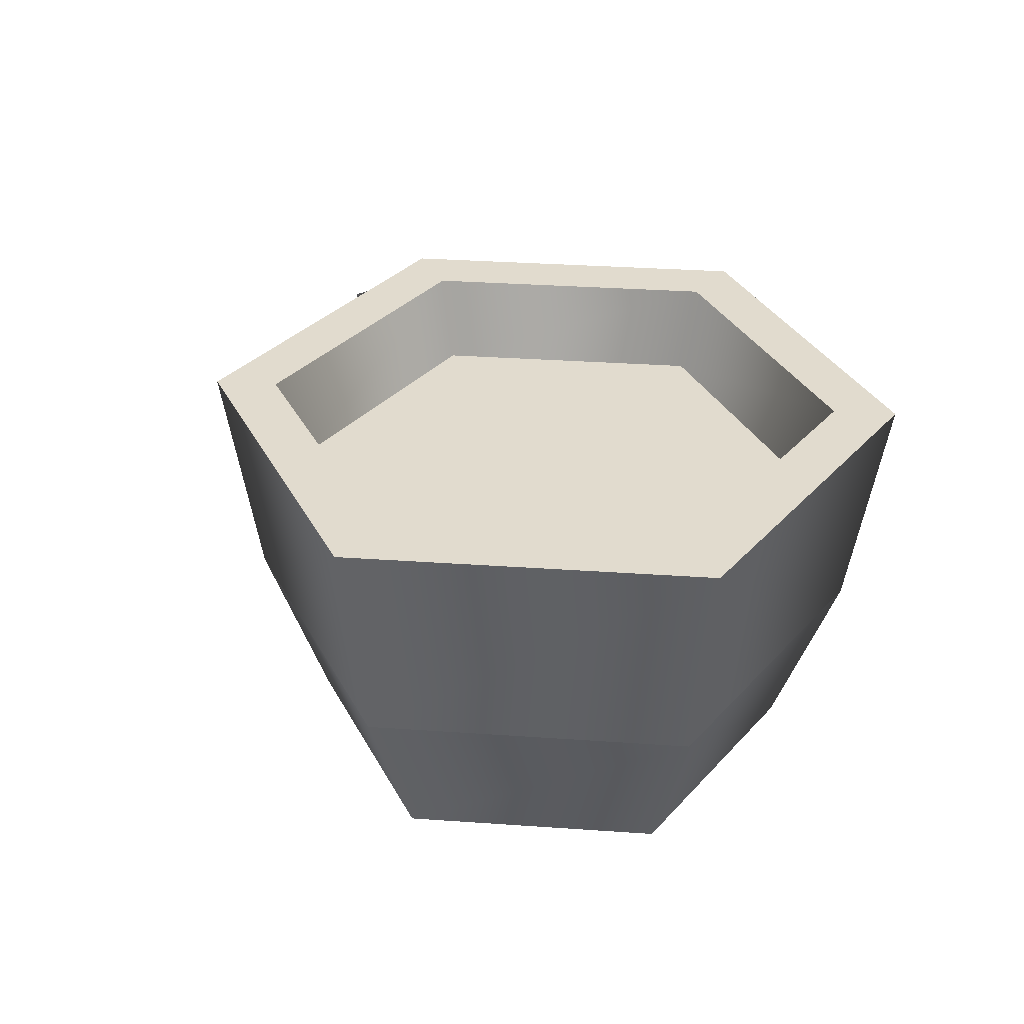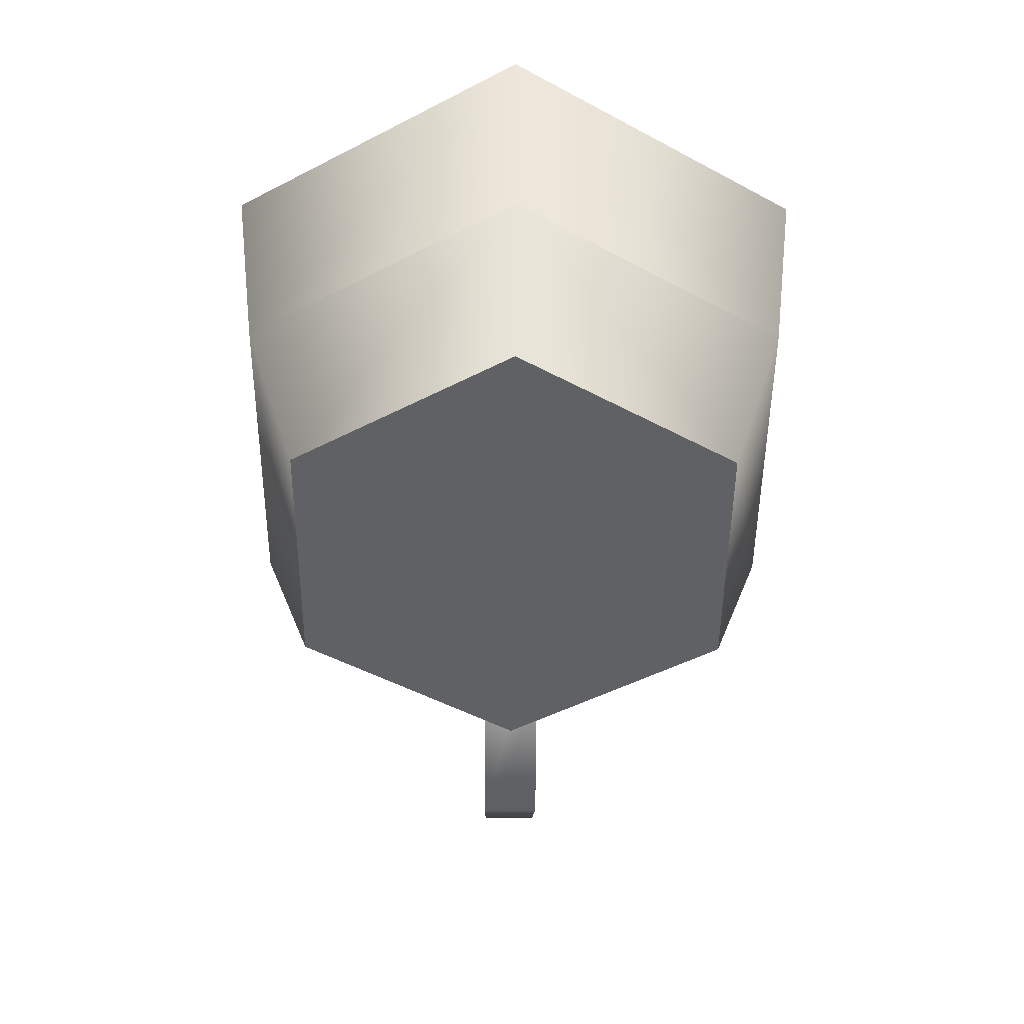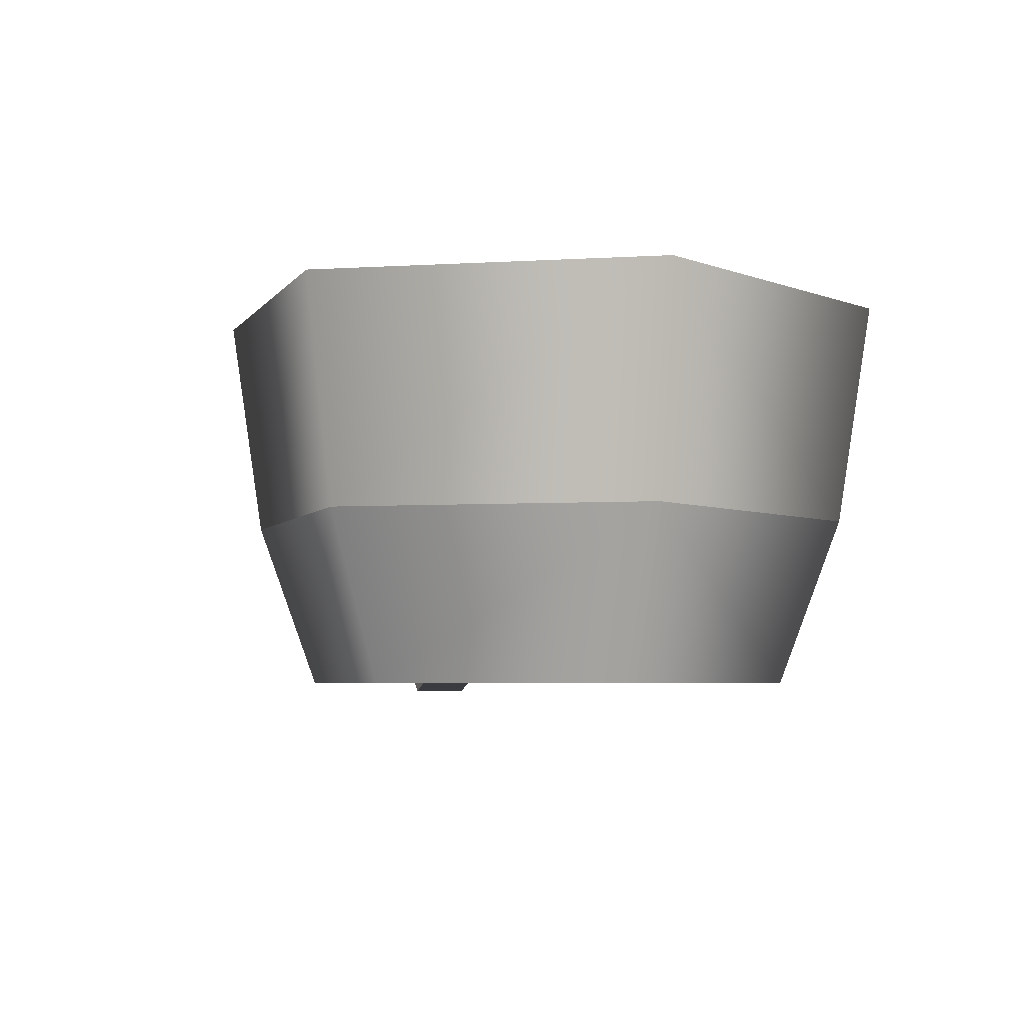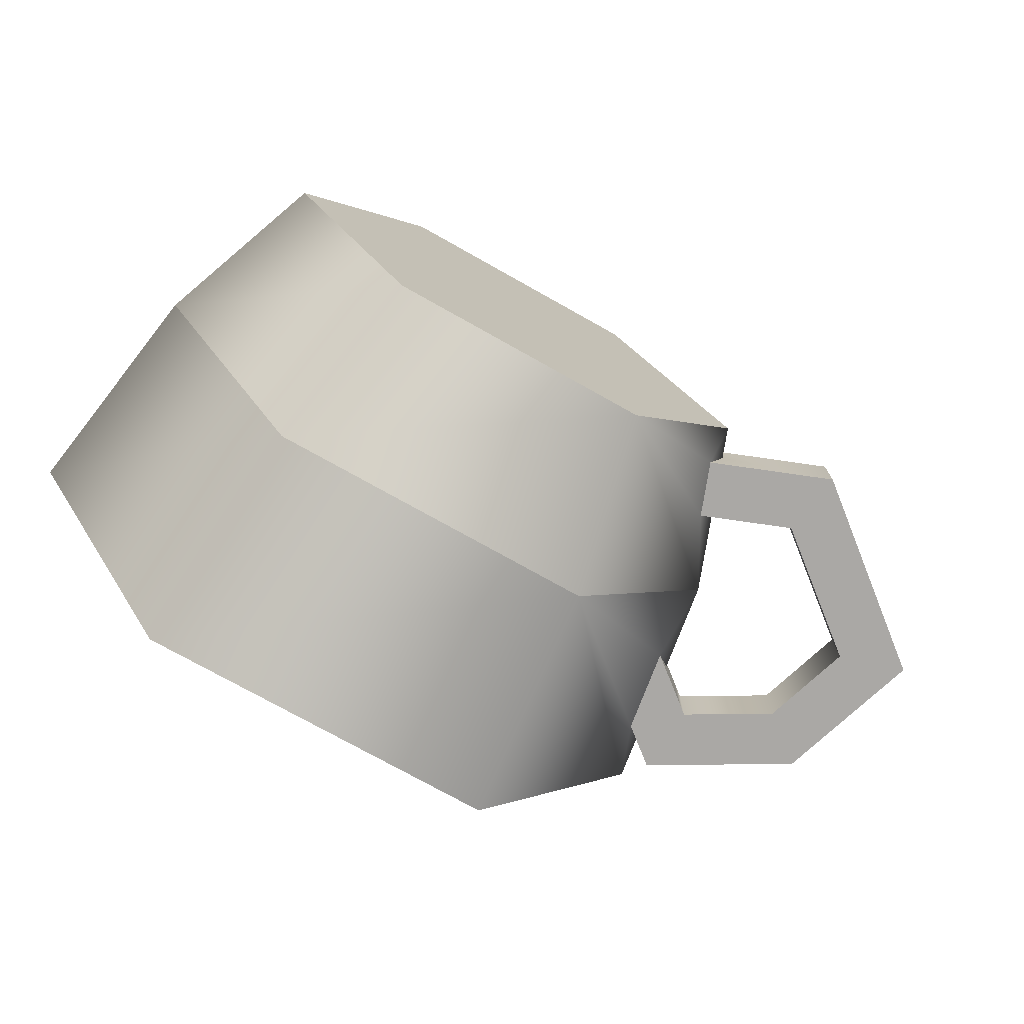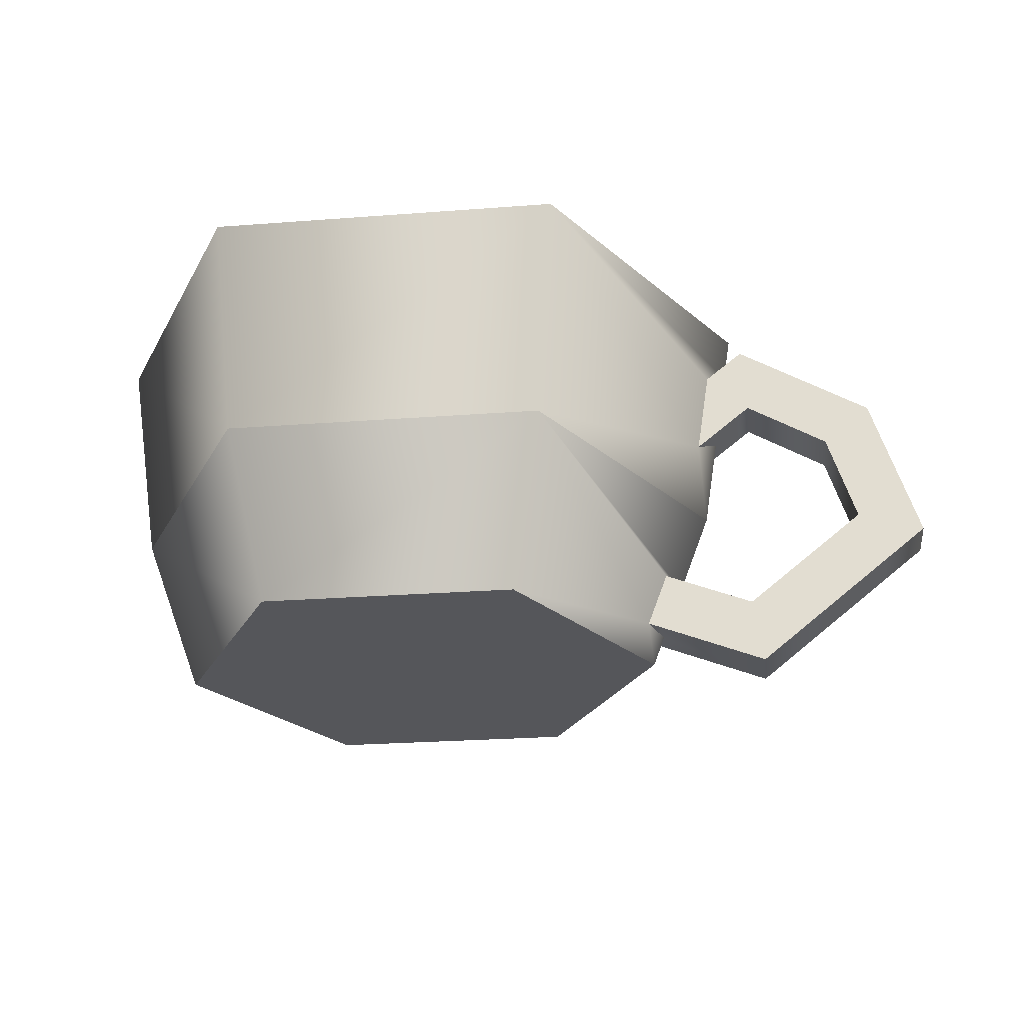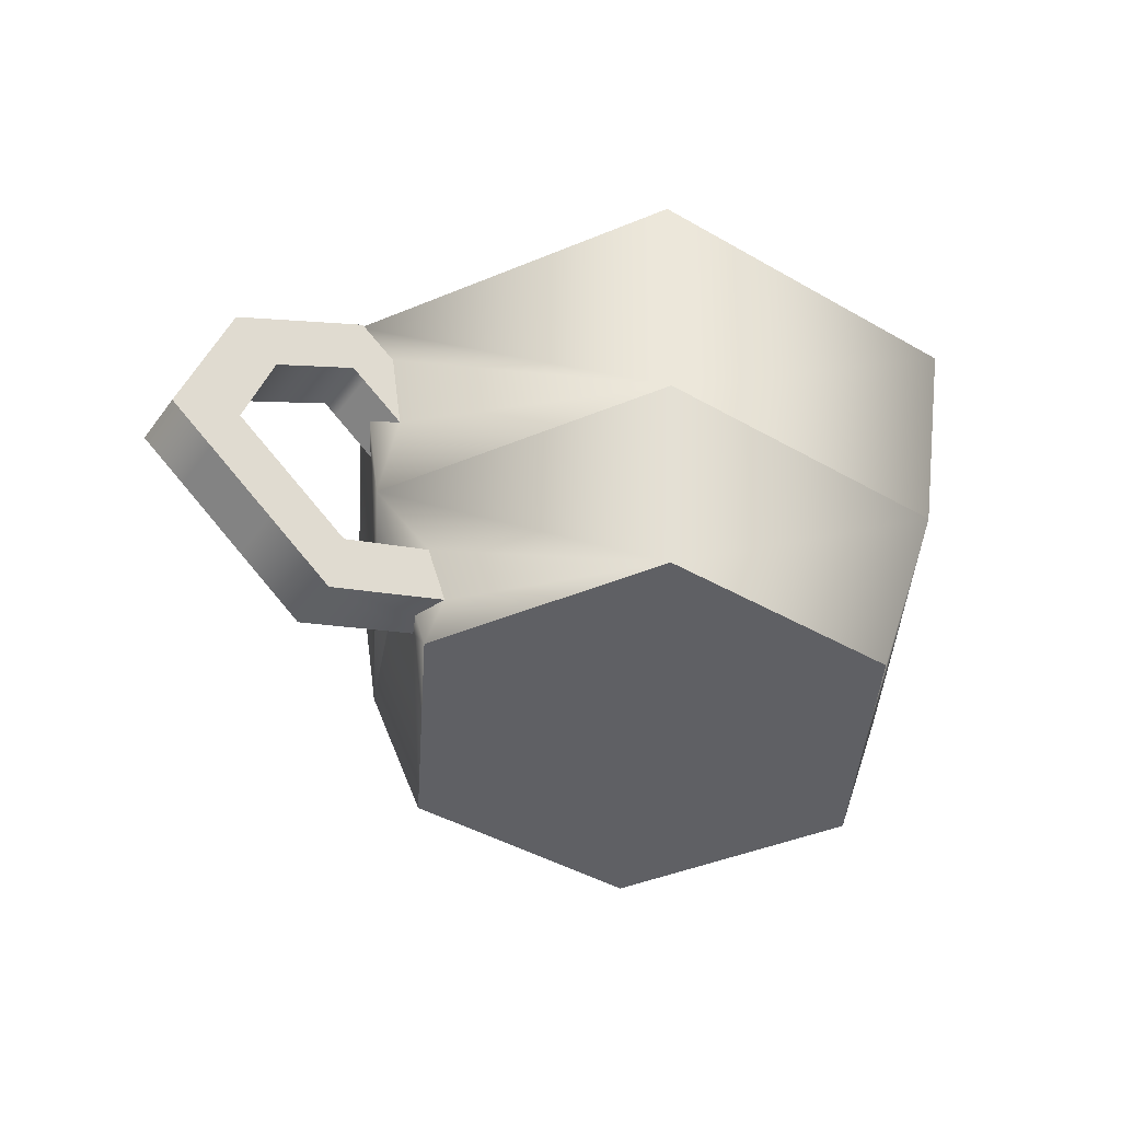
<metadata>
{"format":"obj","ext":"obj","renderer":"f3d","projection":"perspective","resolution":1024,"background":"white","views":[{"elev":33.8,"azim":-114.6,"up":"+Y"},{"elev":-50.0,"azim":-90.5,"up":"+Y"},{"elev":-4.8,"azim":-109.3,"up":"+Y"},{"elev":-75.1,"azim":-29.3,"up":"+Z"},{"elev":-25.8,"azim":6.9,"up":"+Y"},{"elev":-43.8,"azim":146.0,"up":"+Y"}]}
</metadata>
<code>
g cupTea
v -0.05625 0.06 -0.09743
v 0.05625 0.06 -0.09743
v -0.06244 0.14 -0.1081
v 0.06244 0.14 -0.1081
v -0.1249 0.14 9.385e-15
v -0.1125 0.06 6.497e-15
v 0.1557 0.01524 0.01024
v 0.1284 0.01985 0.01024
v 0.1793 0.03429 0.01024
v 0.1427 0.03138 0.01024
v 0.1663 0.05043 0.01024
v 0.195 0.04699 0.01024
v 0.1709 0.05419 0.01024
v 0.1778 0.1006 0.01024
v 0.1605 0.08662 0.01024
v 0.131 0.1037 0.01024
v 0.1291 0.1288 0.01024
v 0.1155 0.1179 0.01024
v 0.1108 0.08741 0.01024
v 0.1263 0.09993 0.01024
v 0.1321 -0.003811 0.01024
v 0.08891 0.01285 0.01024
v 0.09619 0.03227 0.01024
v 0.1778 0.1006 -0.01024
v 0.1291 0.1288 -0.01024
v 0.1223 0.1233 -5.559e-14
v 0.1155 0.1179 -0.01024
v 0.195 0.04699 -0.01024
v 0.1793 0.03429 -0.01024
v 0.1557 0.01524 -0.01024
v 0.1321 -0.003811 -0.01024
v 0.09407 0.01086 -4.837e-14
v 0.08891 0.01285 -0.01024
v 0.1284 0.01985 -0.01024
v 0.09619 0.03227 -0.01024
v 0.1108 0.08741 -0.01024
v 0.1263 0.09993 -0.01024
v 0.131 0.1037 -0.01024
v 0.1427 0.03138 -0.01024
v 0.1663 0.05043 -0.01024
v 0.1709 0.05419 -0.01024
v 0.1605 0.08662 -0.01024
v 0.05625 0.06 0.09743
v -0.05625 0.06 0.09743
v 0.06244 0.14 0.1081
v -0.06244 0.14 0.1081
v 0.1014 0.03028 -5.053e-14
v 0.1176 0.09286 -5.414e-14
v -0.05142 0.14 -0.08906
v -0.04679 0.11 -0.08105
v -0.1028 0.14 3.61e-15
v -0.09358 0.11 1.444e-15
v 0.05142 0.14 -0.08906
v 0.1028 0.14 -4.981e-14
v 0.04679 0.11 -0.08105
v 0.09358 0.11 -4.765e-14
v 0.09 0 -4.692e-14
v 0.045 0 -0.07794
v 0.045 0 0.07794
v -0.045 0 0.07794
v -0.045 0 -0.07794
v -0.09 0 0
v 0.05142 0.14 0.08906
v 0.04679 0.11 0.08105
v -0.05142 0.14 0.08906
v -0.04679 0.11 0.08105
v 0.1249 0.14 -5.559e-14
v 0.1125 0.06 -5.27e-14
f 3 2 1
f 2 3 4
f 1 5 3
f 5 1 6
f 9 8 7
f 8 9 10
f 10 9 11
f 11 9 12
f 11 12 13
f 13 12 14
f 13 14 15
f 15 14 16
f 16 14 17
f 16 17 18
f 20 18 19
f 18 20 16
f 7 22 21
f 22 7 8
f 22 8 23
f 24 17 14
f 17 24 25
f 27 26 25
f 25 18 17
f 18 25 26
f 24 12 28
f 12 24 14
f 9 28 12
f 28 9 29
f 29 9 7
f 29 7 30
f 30 7 21
f 30 21 31
f 22 31 21
f 31 22 32
f 33 31 32
f 33 30 31
f 30 33 34
f 34 33 35
f 27 37 36
f 37 27 38
f 34 29 30
f 29 34 39
f 29 39 40
f 29 40 28
f 28 40 41
f 28 41 24
f 24 41 42
f 24 42 38
f 24 38 25
f 25 38 27
f 45 44 43
f 44 45 46
f 35 47 34
f 34 23 8
f 23 34 47
f 41 11 13
f 11 41 40
f 11 40 10
f 10 40 39
f 16 42 15
f 42 16 38
f 20 38 16
f 38 20 37
f 37 20 19
f 37 19 48
f 36 37 48
f 13 42 41
f 42 13 15
f 51 50 49
f 50 51 52
f 39 8 10
f 8 39 34
f 44 5 6
f 5 44 46
f 55 54 53
f 54 55 56
f 59 58 57
f 58 59 60
f 58 60 61
f 61 60 62
f 56 63 54
f 63 56 64
f 64 65 63
f 65 64 66
f 66 51 65
f 51 66 52
f 67 2 4
f 2 67 27
f 27 67 26
f 36 2 27
f 45 26 67
f 26 45 18
f 2 36 68
f 68 36 48
f 18 45 19
f 19 68 48
f 19 45 43
f 68 19 43
f 53 50 55
f 50 53 49
f 57 33 32
f 22 57 32
f 58 33 57
f 57 22 59
f 33 58 35
f 22 43 59
f 23 43 22
f 47 43 23
f 43 60 59
f 60 43 44
f 43 47 68
f 35 68 47
f 58 68 35
f 68 58 2
f 58 1 2
f 1 58 61
f 6 60 44
f 61 6 1
f 60 6 62
f 6 61 62
f 51 3 5
f 46 51 5
f 49 3 51
f 46 65 51
f 53 3 49
f 46 63 65
f 53 4 3
f 45 63 46
f 54 4 53
f 45 54 63
f 4 54 67
f 54 45 67
f 55 64 56
f 64 55 66
f 66 55 50
f 66 50 52

</code>
